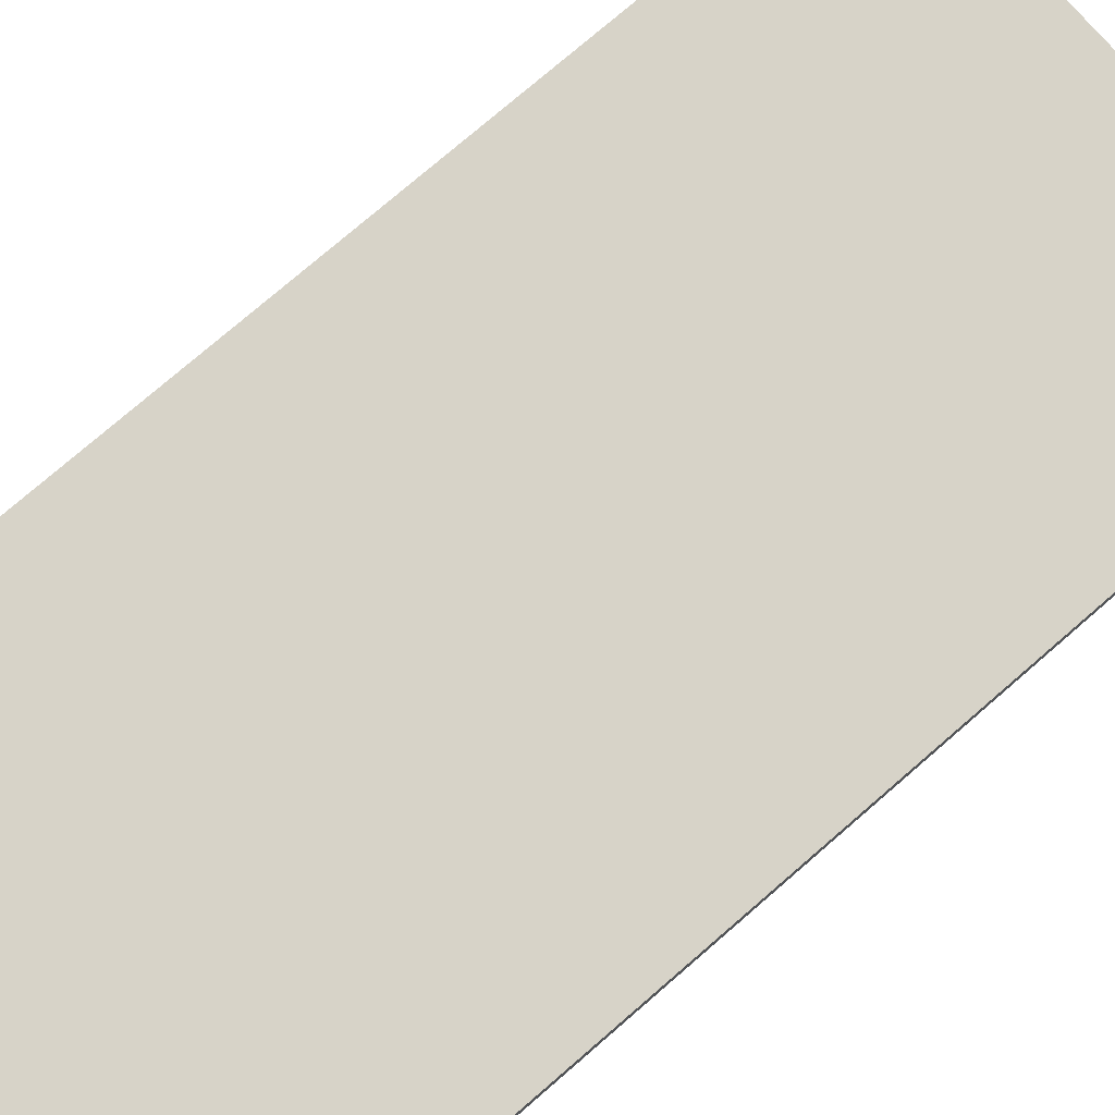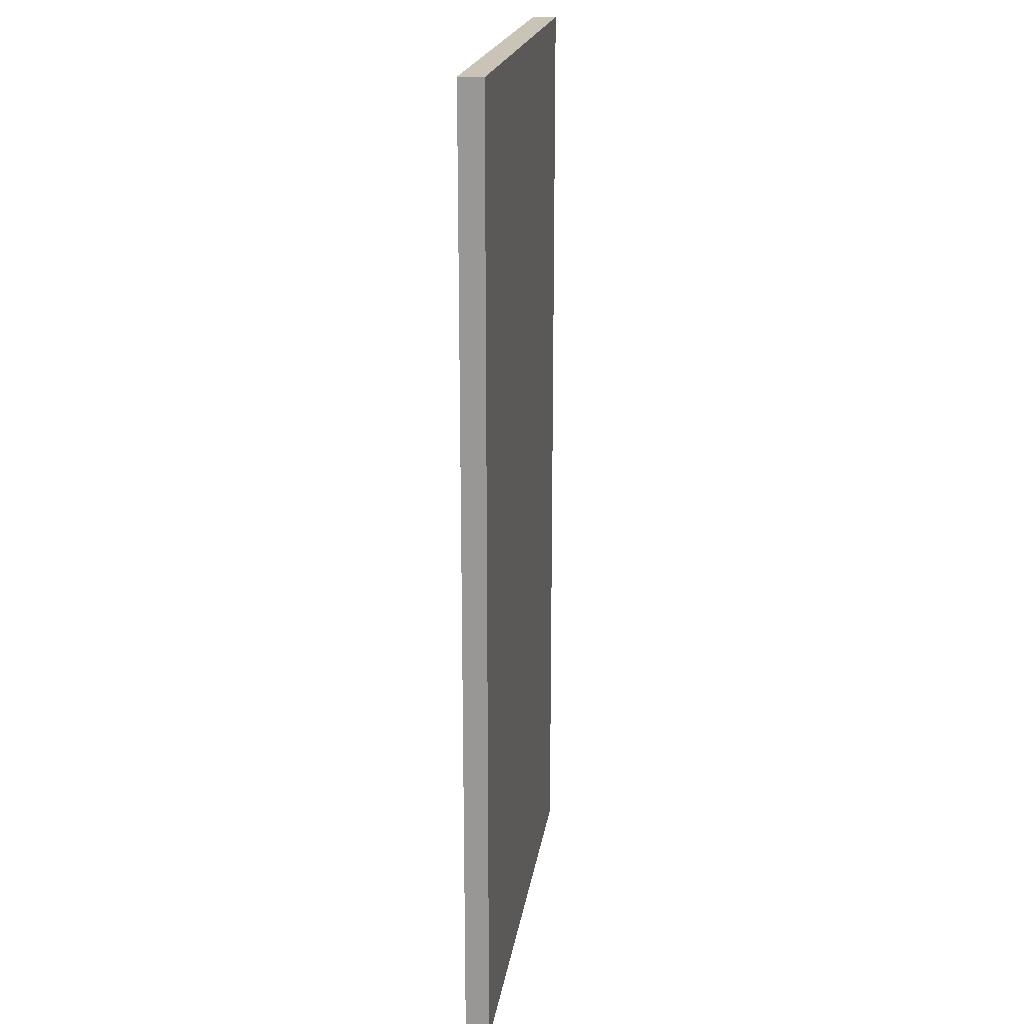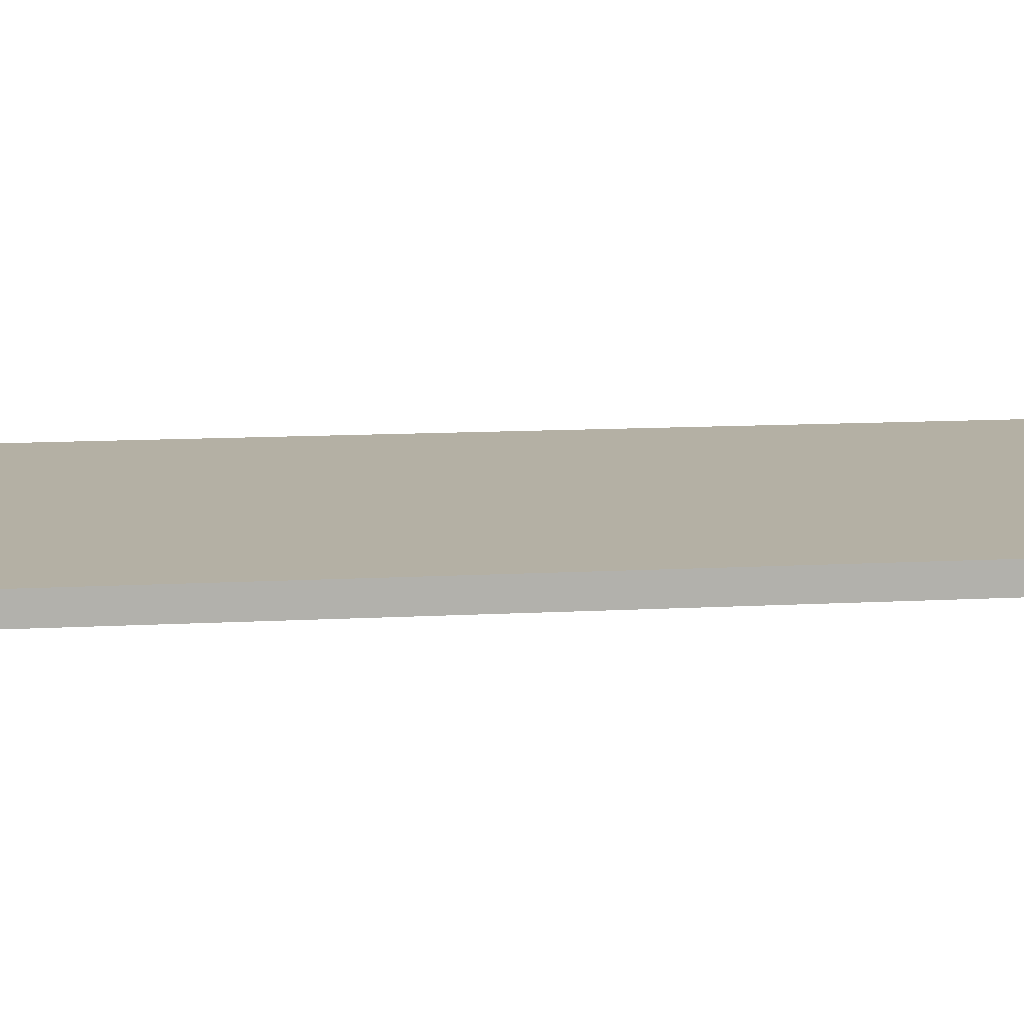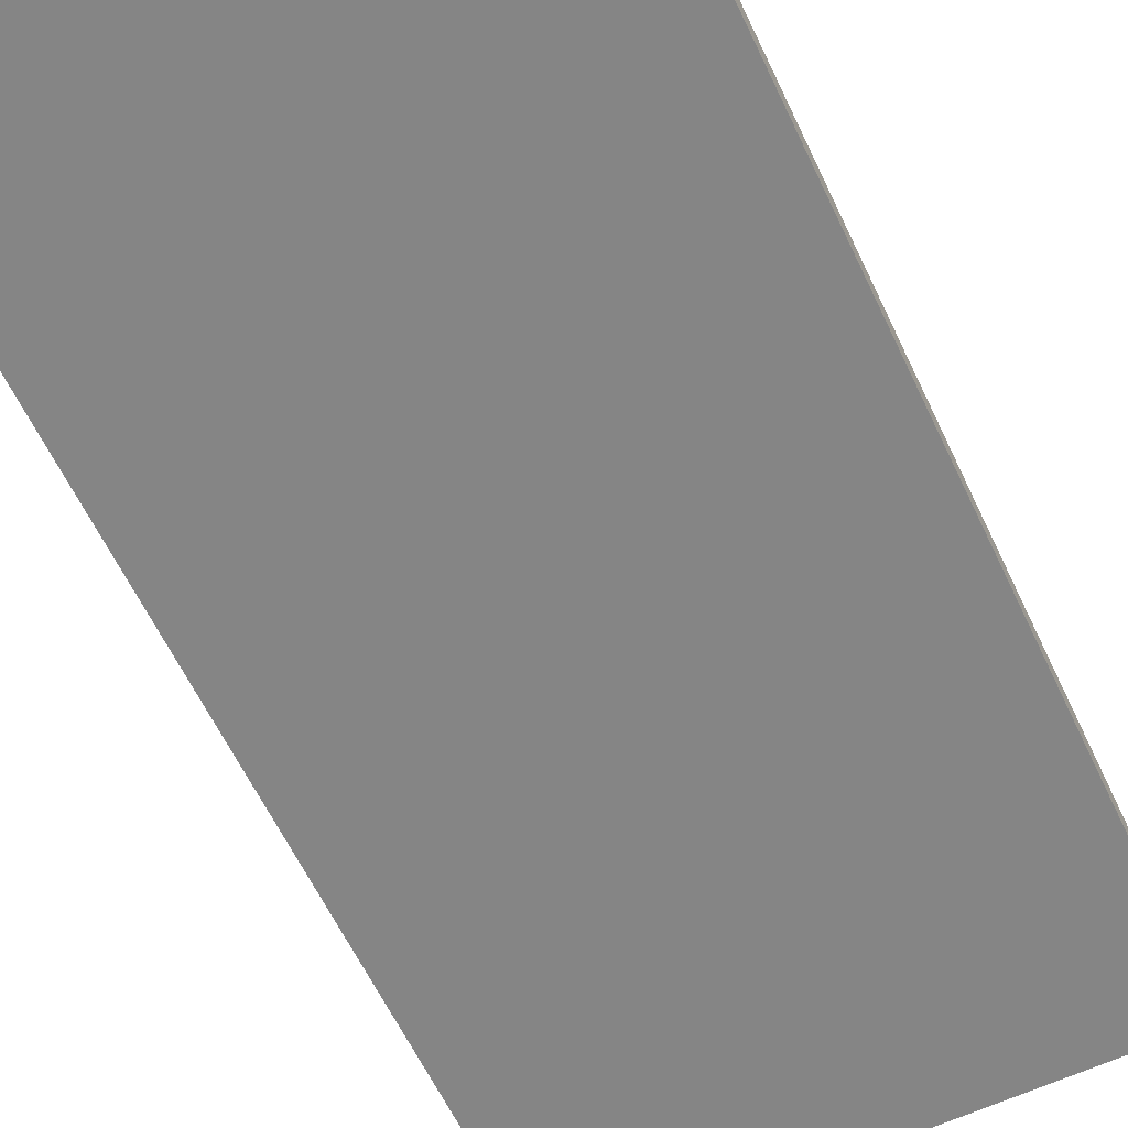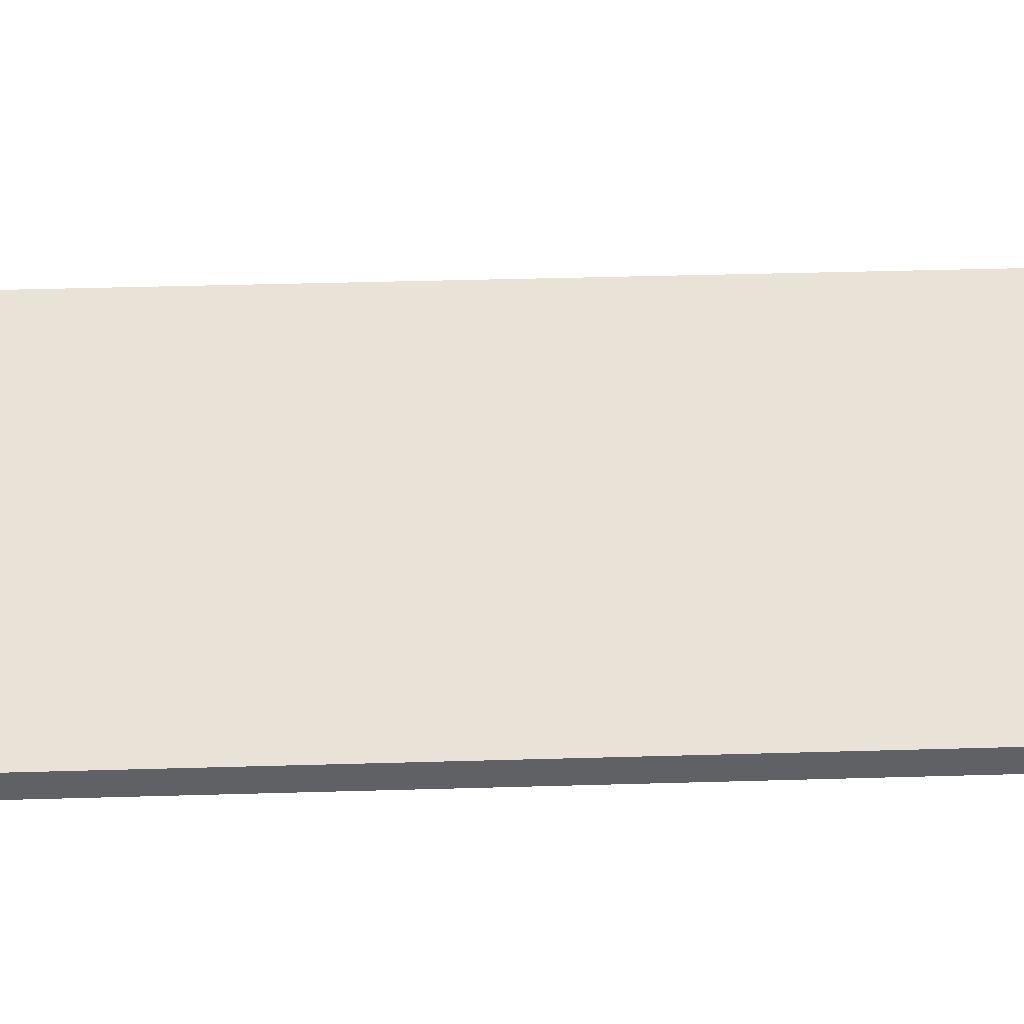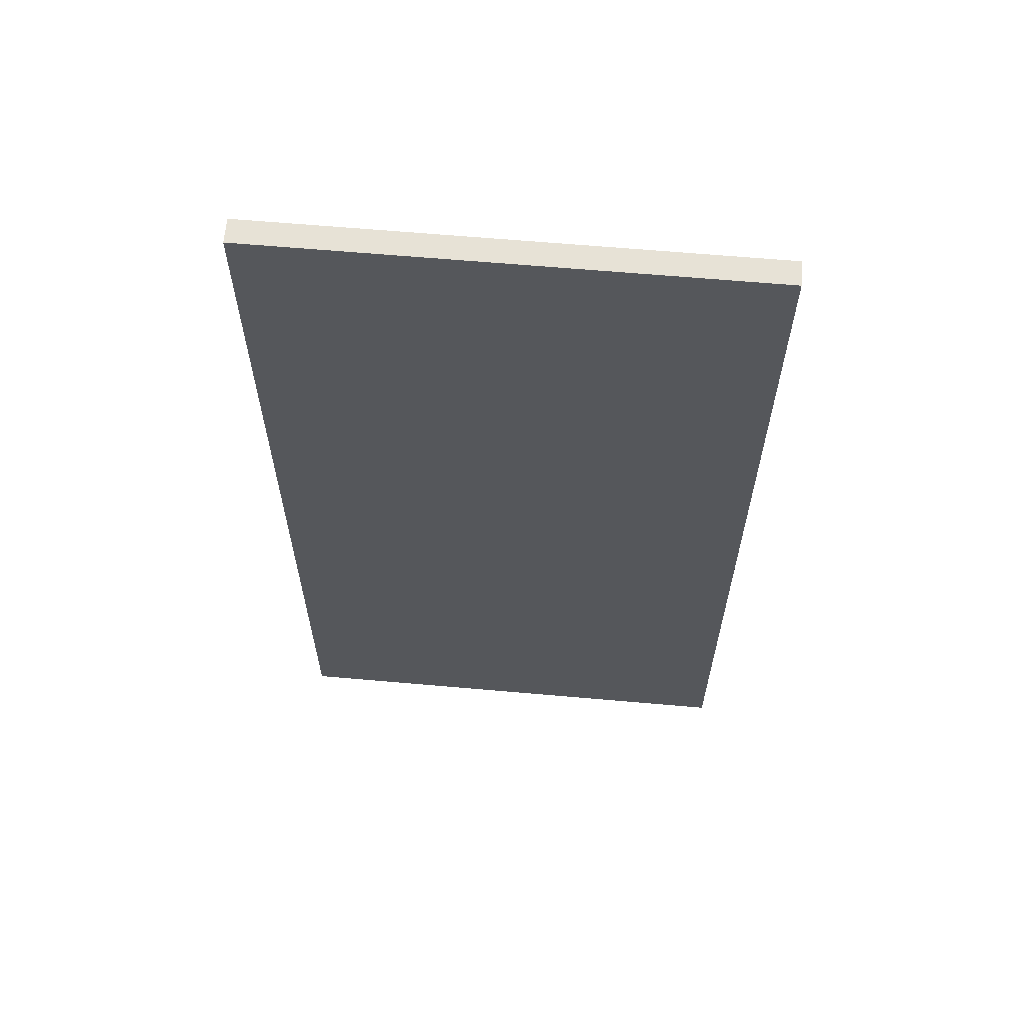
<metadata>
{"format":"obj","ext":"obj","renderer":"f3d","projection":"perspective","resolution":1024,"background":"white","views":[{"elev":76.7,"azim":-130.8,"up":"+Z"},{"elev":20.0,"azim":98.4,"up":"+Y"},{"elev":11.5,"azim":-97.7,"up":"+Z"},{"elev":-61.8,"azim":-154.6,"up":"+Z"},{"elev":41.6,"azim":-92.0,"up":"+Z"},{"elev":63.3,"azim":-174.9,"up":"+Y"}]}
</metadata>
<code>
v -0.5 2 0.025
v -0.5 0 0.025
v 0.5 2 0.025
v 0.5 0 0.025
v 0.5 2 -0.025
v 0.5 0 -0.025
v -0.5 2 -0.025
v -0.5 0 -0.025
g obj1
f 3 2 4
f 3 1 2
f 5 4 6
f 5 3 4
f 7 6 8
f 7 5 6
f 1 8 2
f 1 7 8
f 1 5 7
f 1 3 5
f 4 8 6
f 4 2 8

</code>
